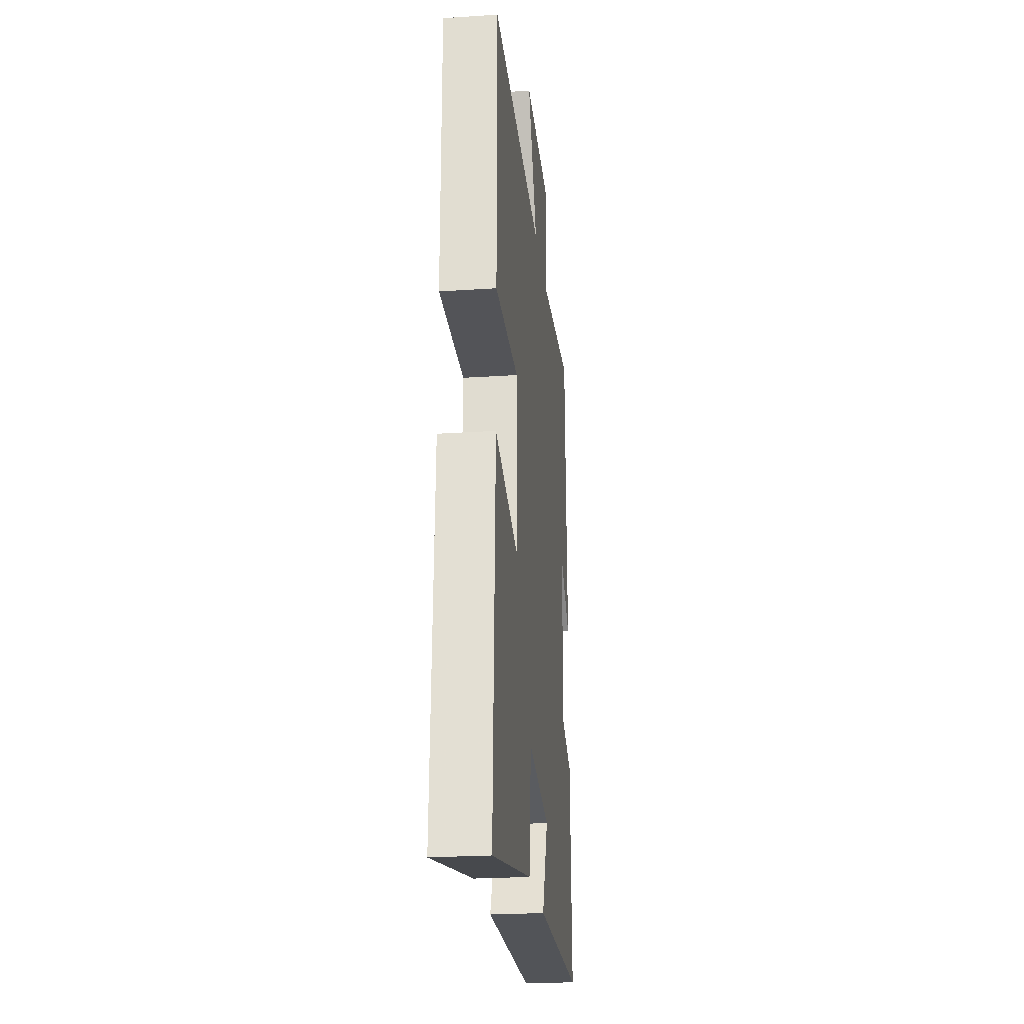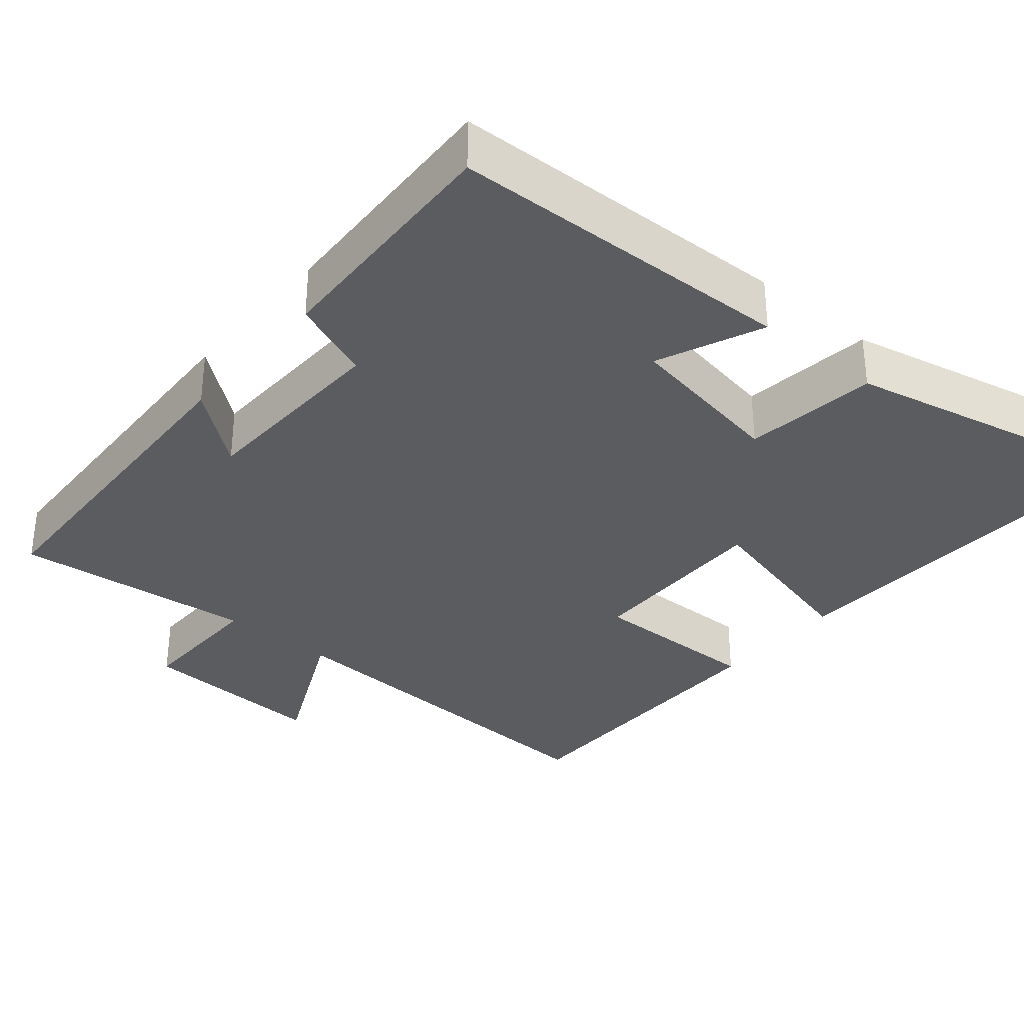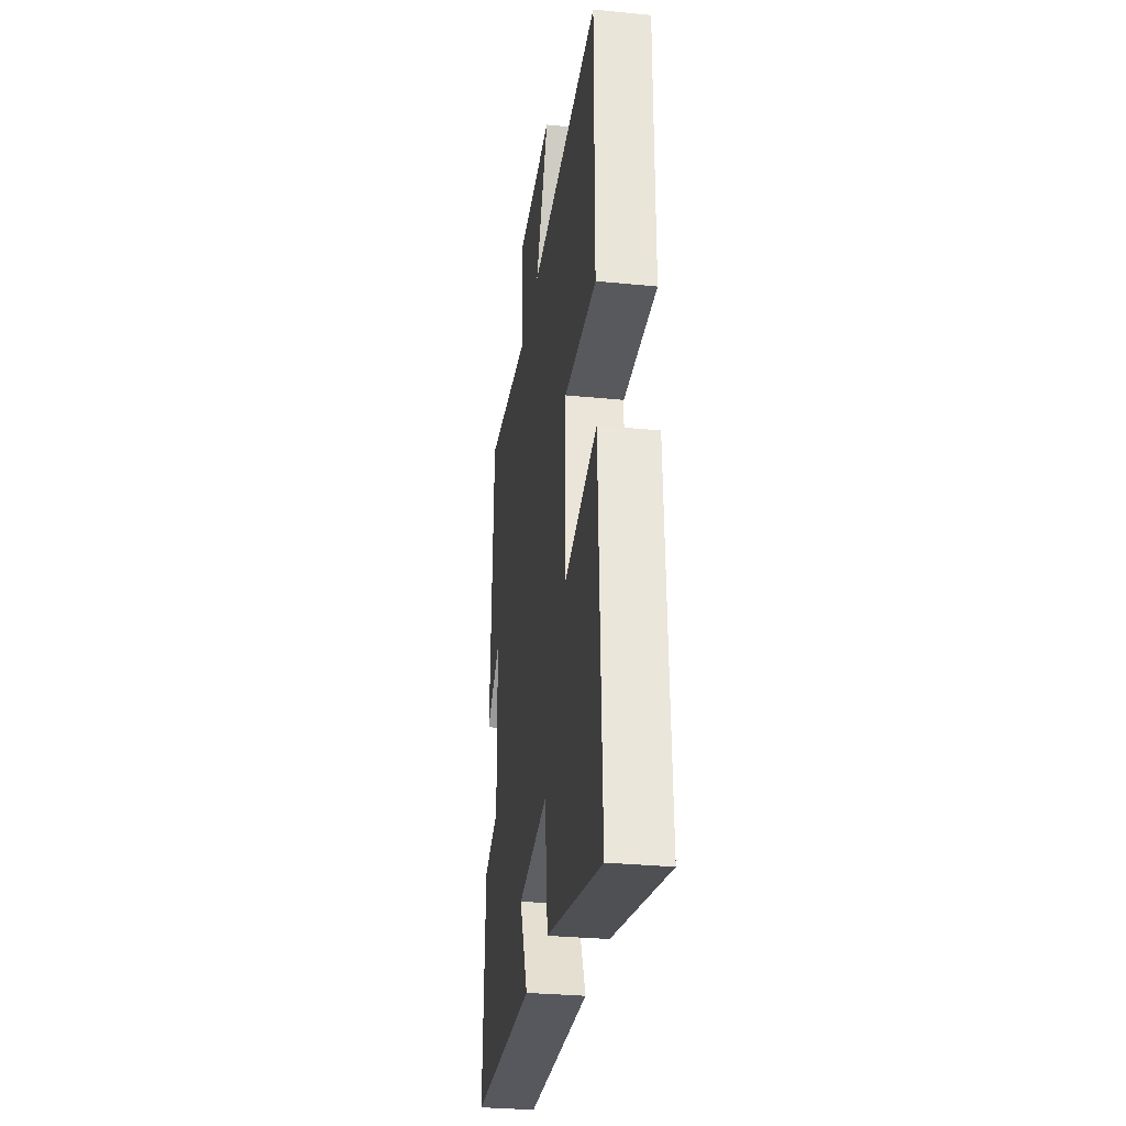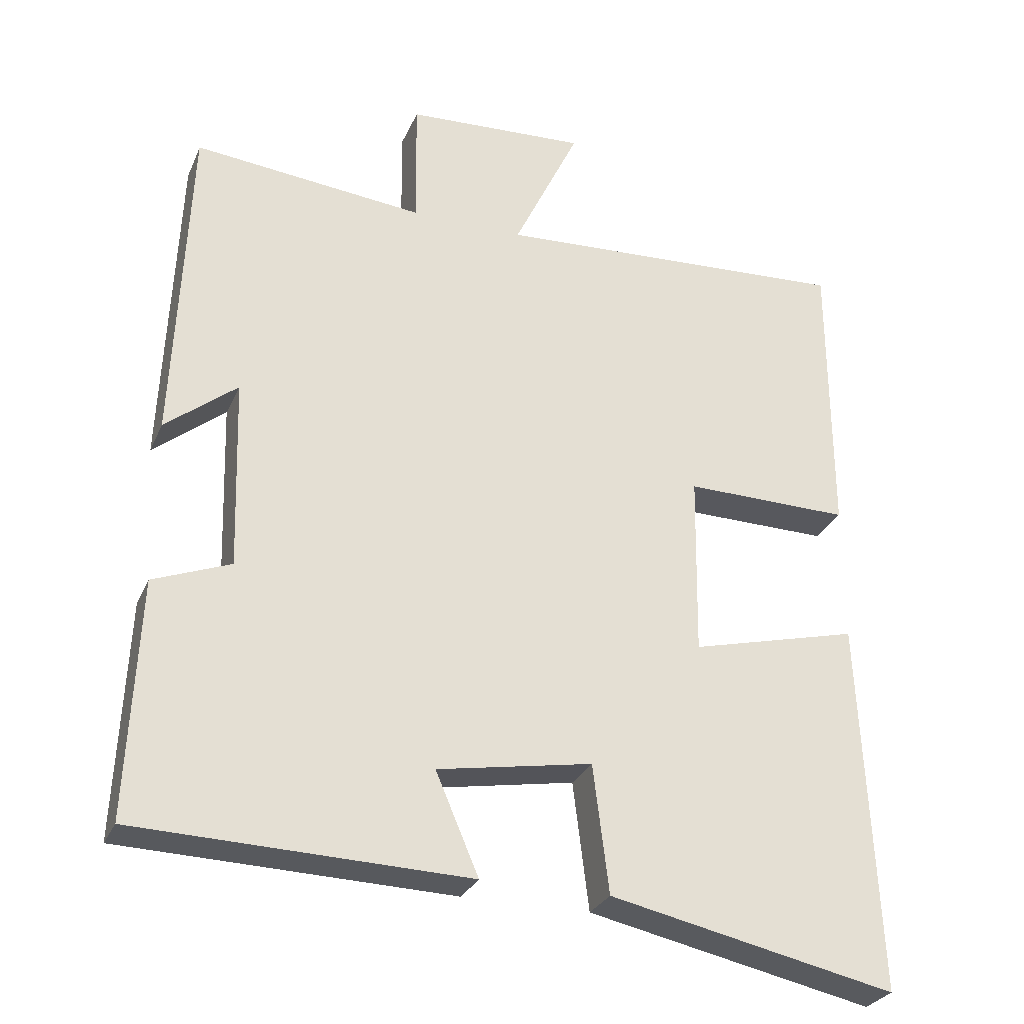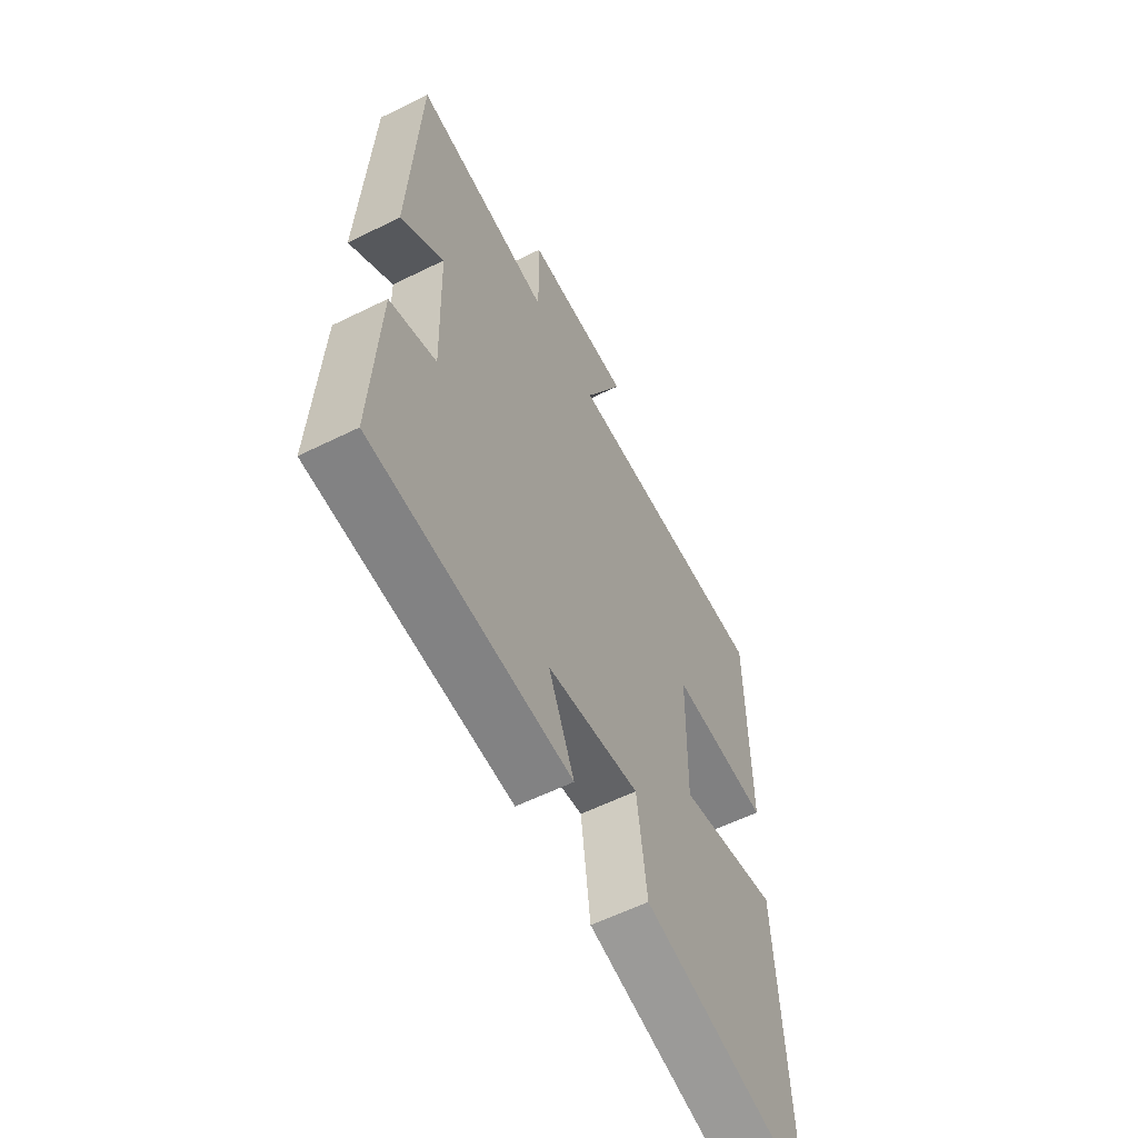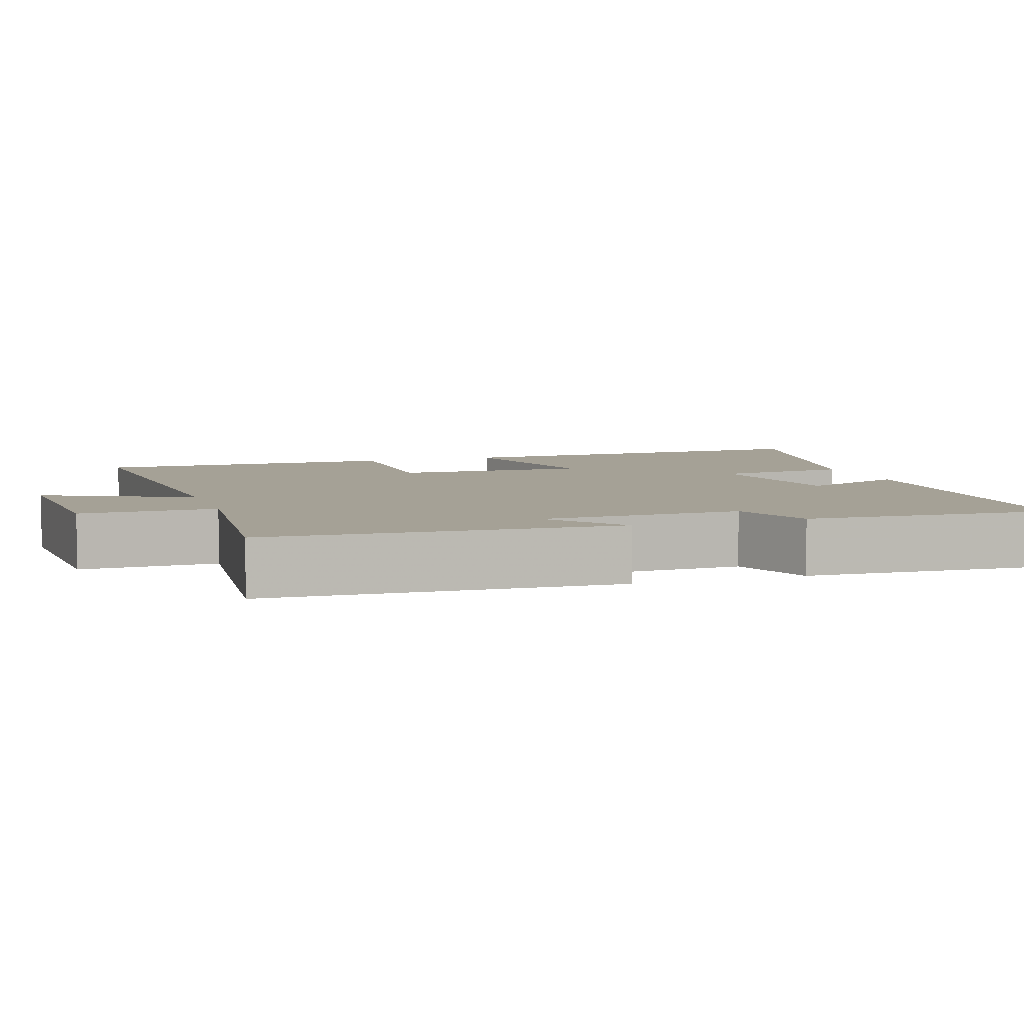
<metadata>
{"format":"obj","ext":"obj","renderer":"f3d","projection":"perspective","resolution":1024,"background":"white","views":[{"elev":-24.4,"azim":-83.8,"up":"+Z"},{"elev":-33.6,"azim":140.0,"up":"+Y"},{"elev":-30.5,"azim":-98.2,"up":"+Z"},{"elev":-28.6,"azim":159.7,"up":"+Z"},{"elev":-59.5,"azim":116.9,"up":"+Z"},{"elev":6.0,"azim":71.7,"up":"+Y"}]}
</metadata>
<code>
v 0.515 0.07 -0.487
v 0.053 0.07 -0.5
v 0.113 0.07 -0.36
v -0.103 0.07 -0.322
v -0.125 0.07 -0.5
v -0.523 0.07 -0.585
v -0.5 0.07 -0.067
v -0.265 0.07 -0.126
v -0.269 0.07 0.128
v -0.5 0.07 0.125
v -0.499 0.07 0.528
v 0 0.07 0.5
v -0.092 0.07 0.693
v 0.16 0.07 0.679
v 0.158 0.07 0.5
v 0.48 0.07 0.532
v 0.5 0.07 0.071
v 0.4 0.07 0.151
v 0.392 0.07 -0.115
v 0.5 0.07 -0.157
v 0.515 0 -0.487
v 0.053 0 -0.5
v 0.113 0 -0.36
v -0.103 0 -0.322
v -0.125 0 -0.5
v -0.523 0 -0.585
v -0.5 0 -0.067
v -0.265 0 -0.126
v -0.269 0 0.128
v -0.5 0 0.125
v -0.499 0 0.528
v 0 0 0.5
v -0.092 0 0.693
v 0.16 0 0.679
v 0.158 0 0.5
v 0.48 0 0.532
v 0.5 0 0.071
v 0.4 0 0.151
v 0.392 0 -0.115
v 0.5 0 -0.157
f 1 2 3
f 20 1 3
f 19 20 3
f 18 19 3 4
f 15 16 17 18
f 15 18 4
f 12 13 14 15
f 12 15 4
f 9 10 11 12
f 8 9 12 4
f 6 7 8
f 5 6 8
f 4 5 8
f 23 22 21
f 23 21 40
f 23 40 39
f 24 23 39 38
f 38 37 36 35
f 24 38 35
f 35 34 33 32
f 24 35 32
f 32 31 30 29
f 24 32 29 28
f 28 27 26
f 28 26 25
f 28 25 24
f 1 21 22 2
f 2 22 23 3
f 3 23 24 4
f 4 24 25 5
f 5 25 26 6
f 6 26 27 7
f 7 27 28 8
f 8 28 29 9
f 9 29 30 10
f 10 30 31 11
f 11 31 32 12
f 12 32 33 13
f 13 33 34 14
f 14 34 35 15
f 15 35 36 16
f 16 36 37 17
f 17 37 38 18
f 18 38 39 19
f 19 39 40 20
f 20 40 21 1

</code>
